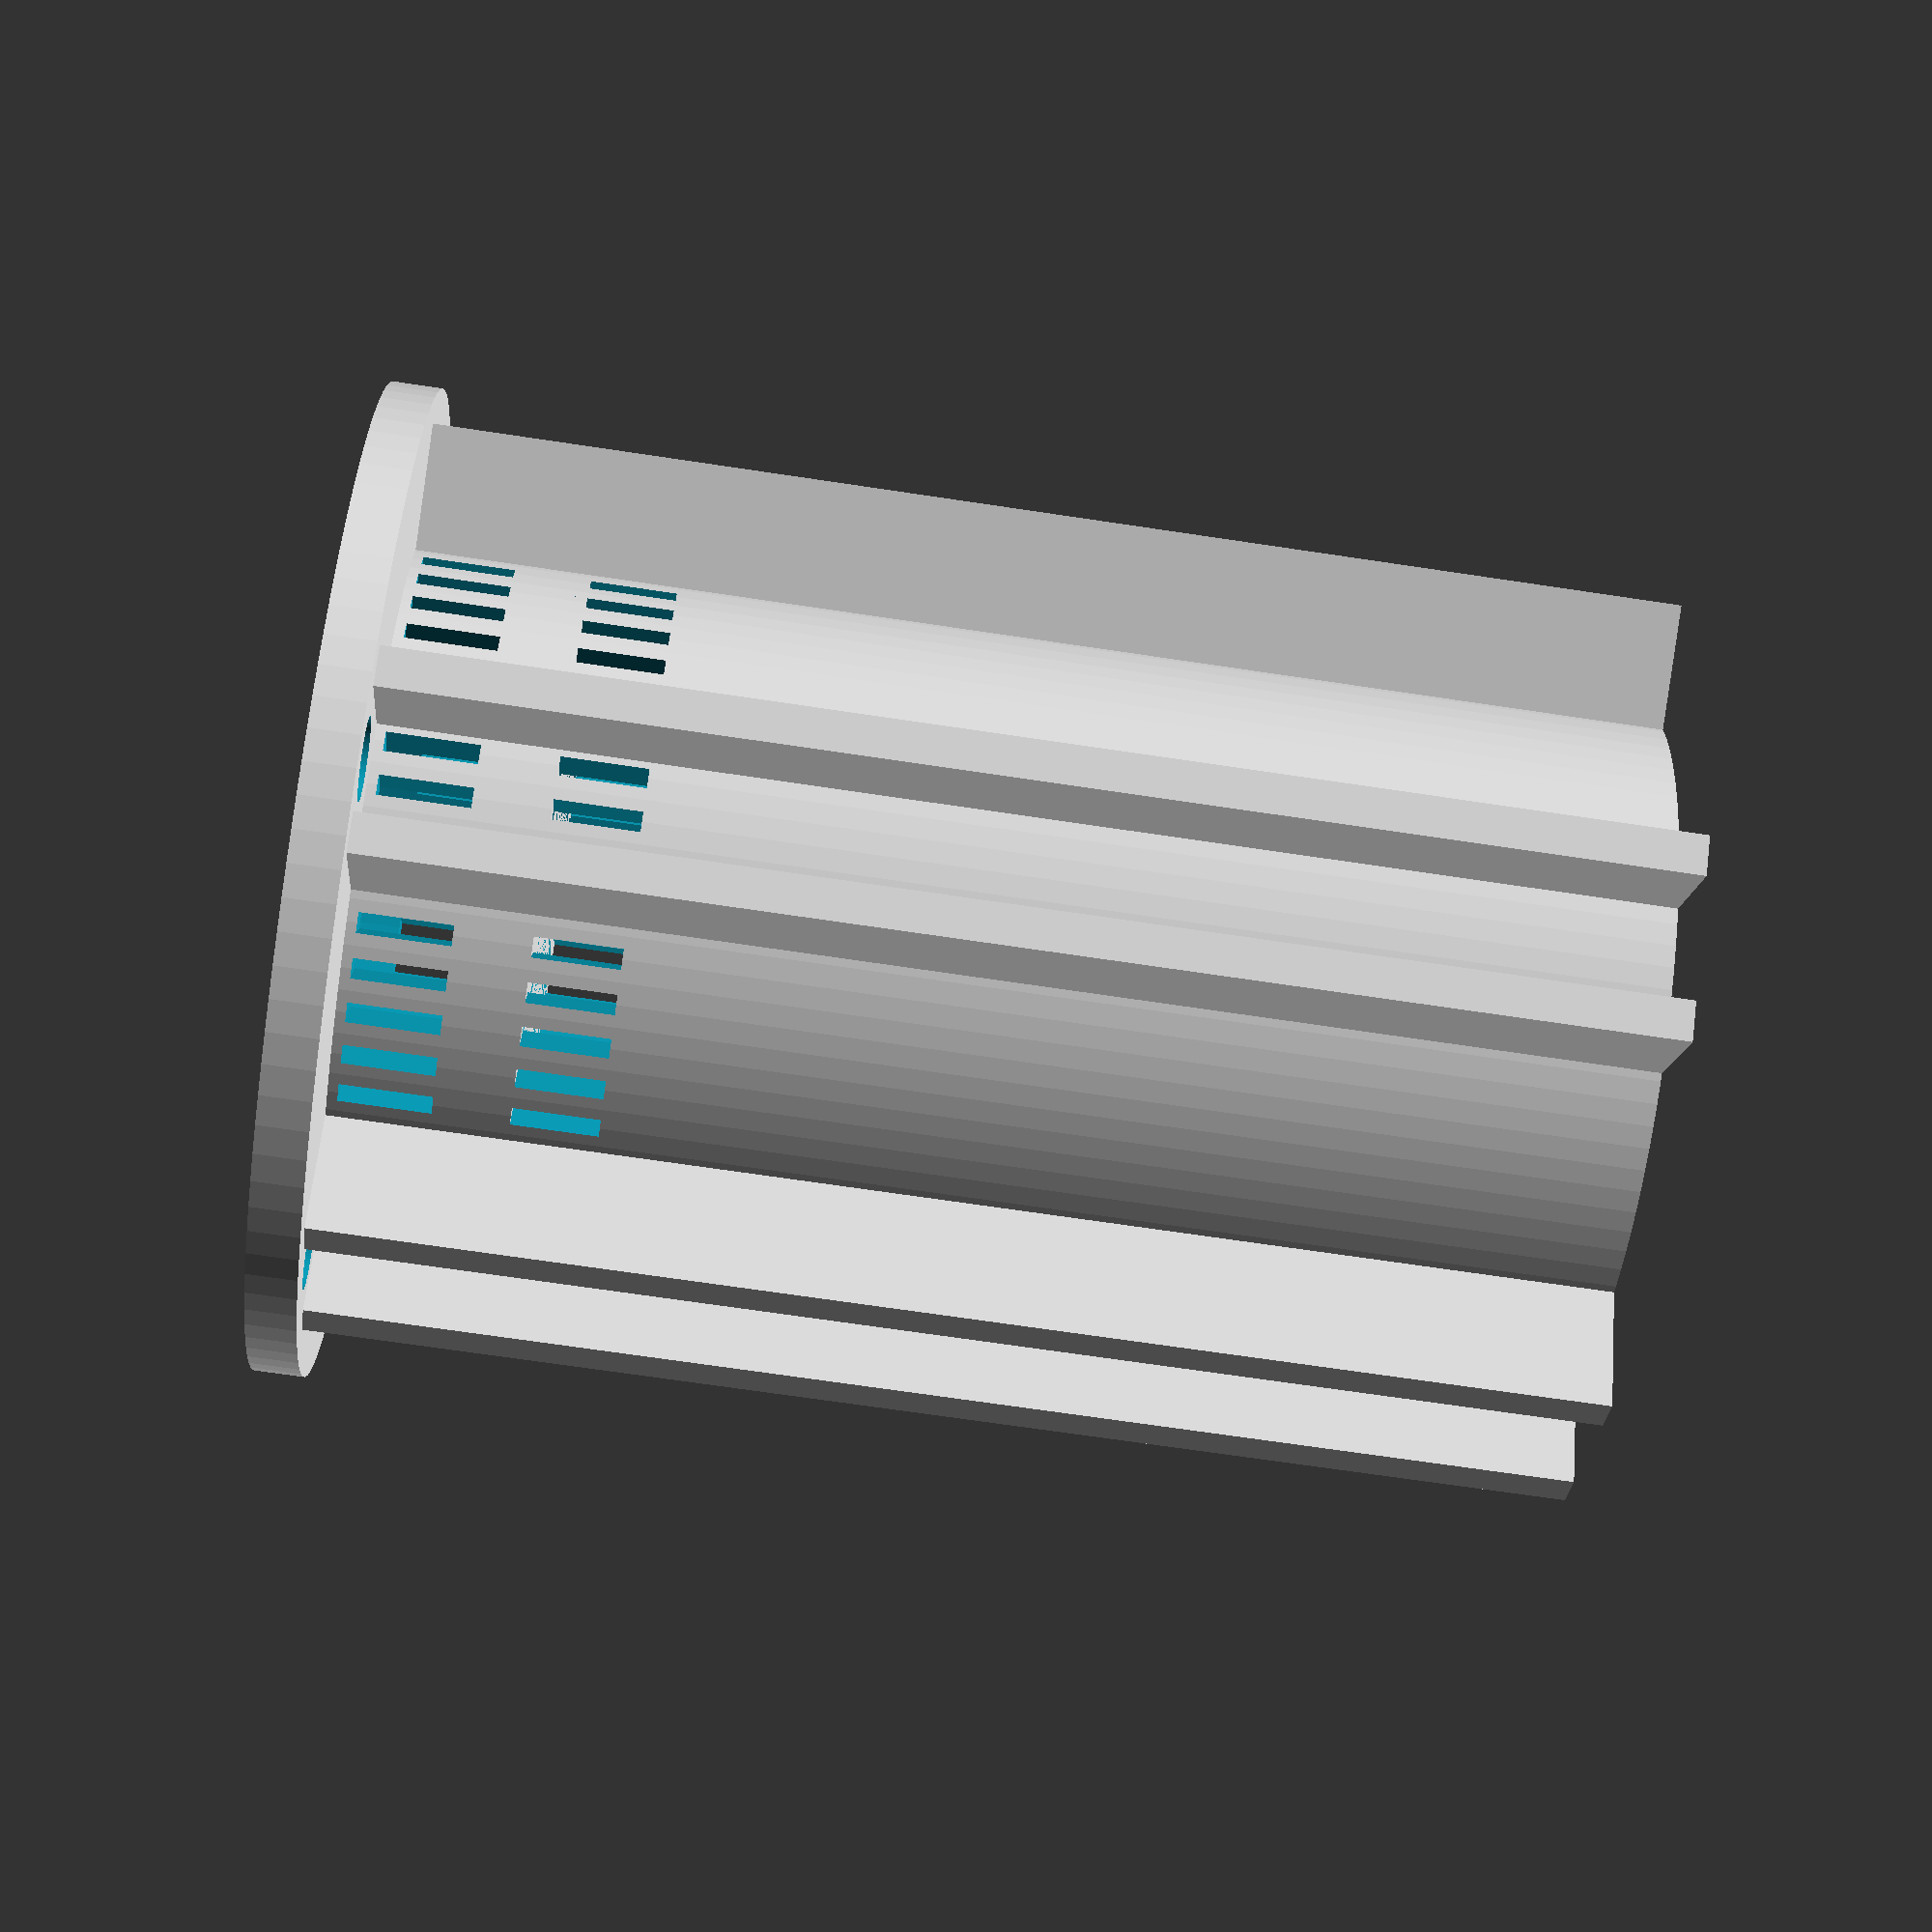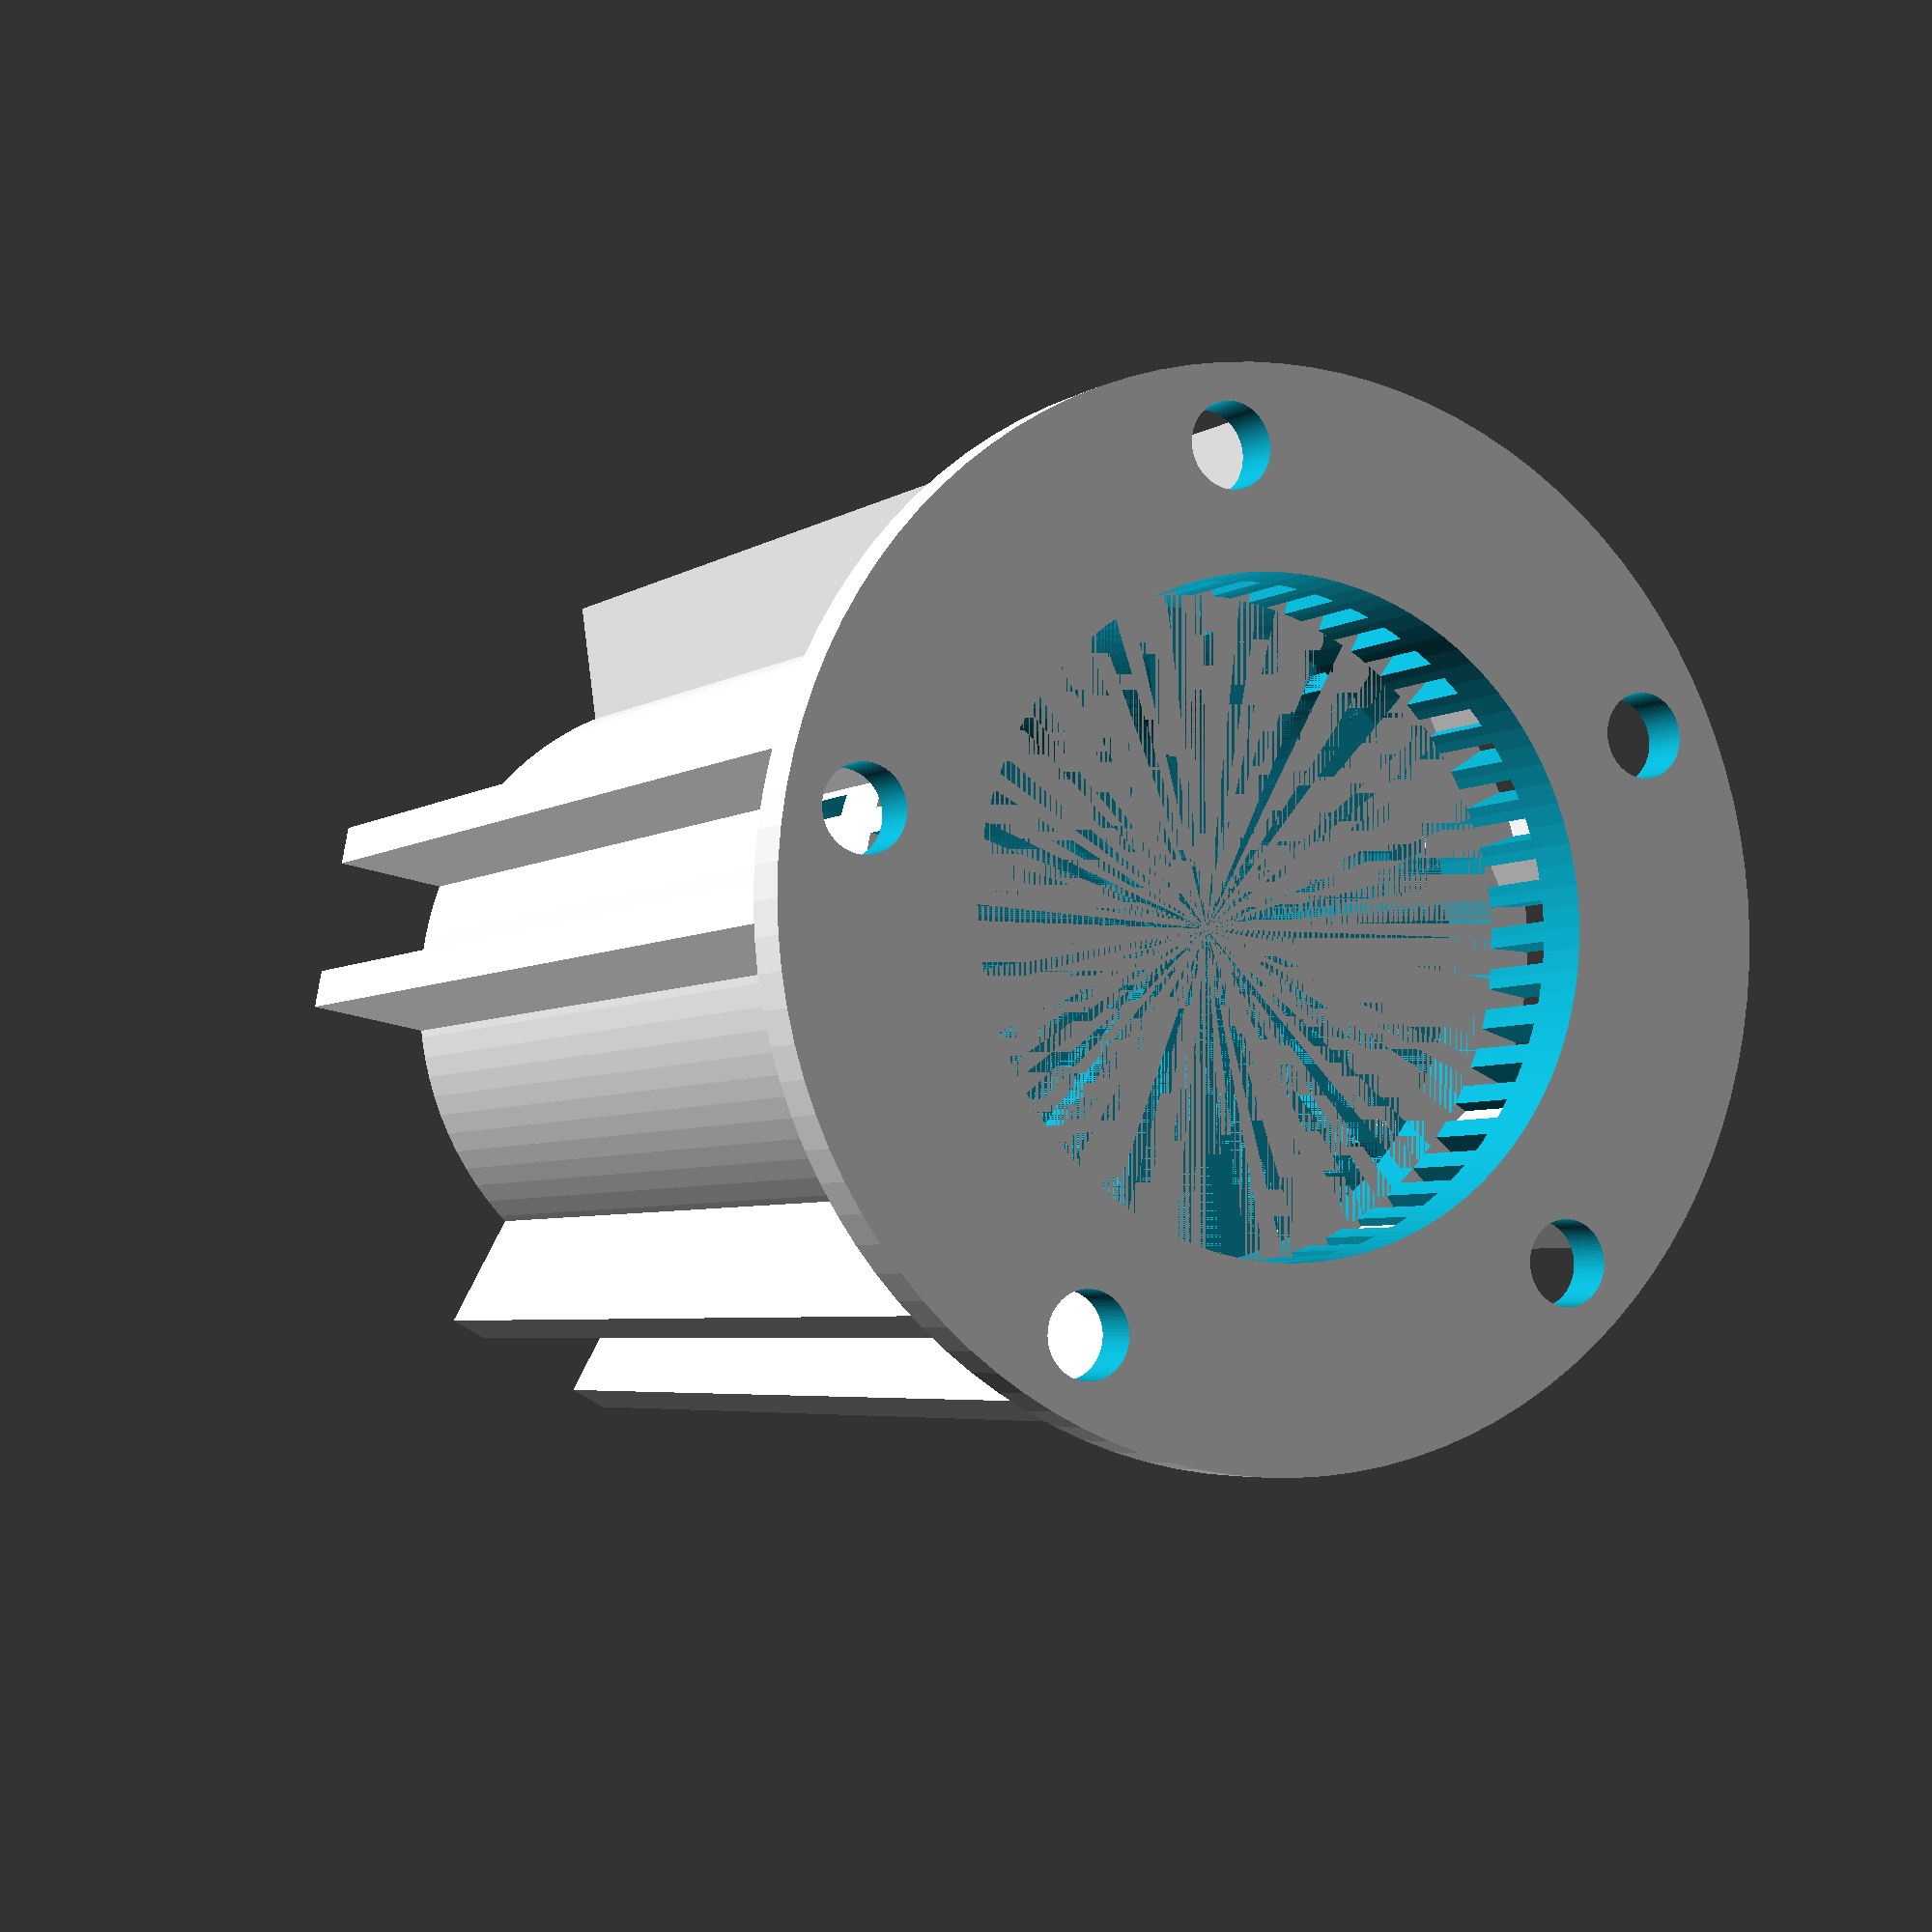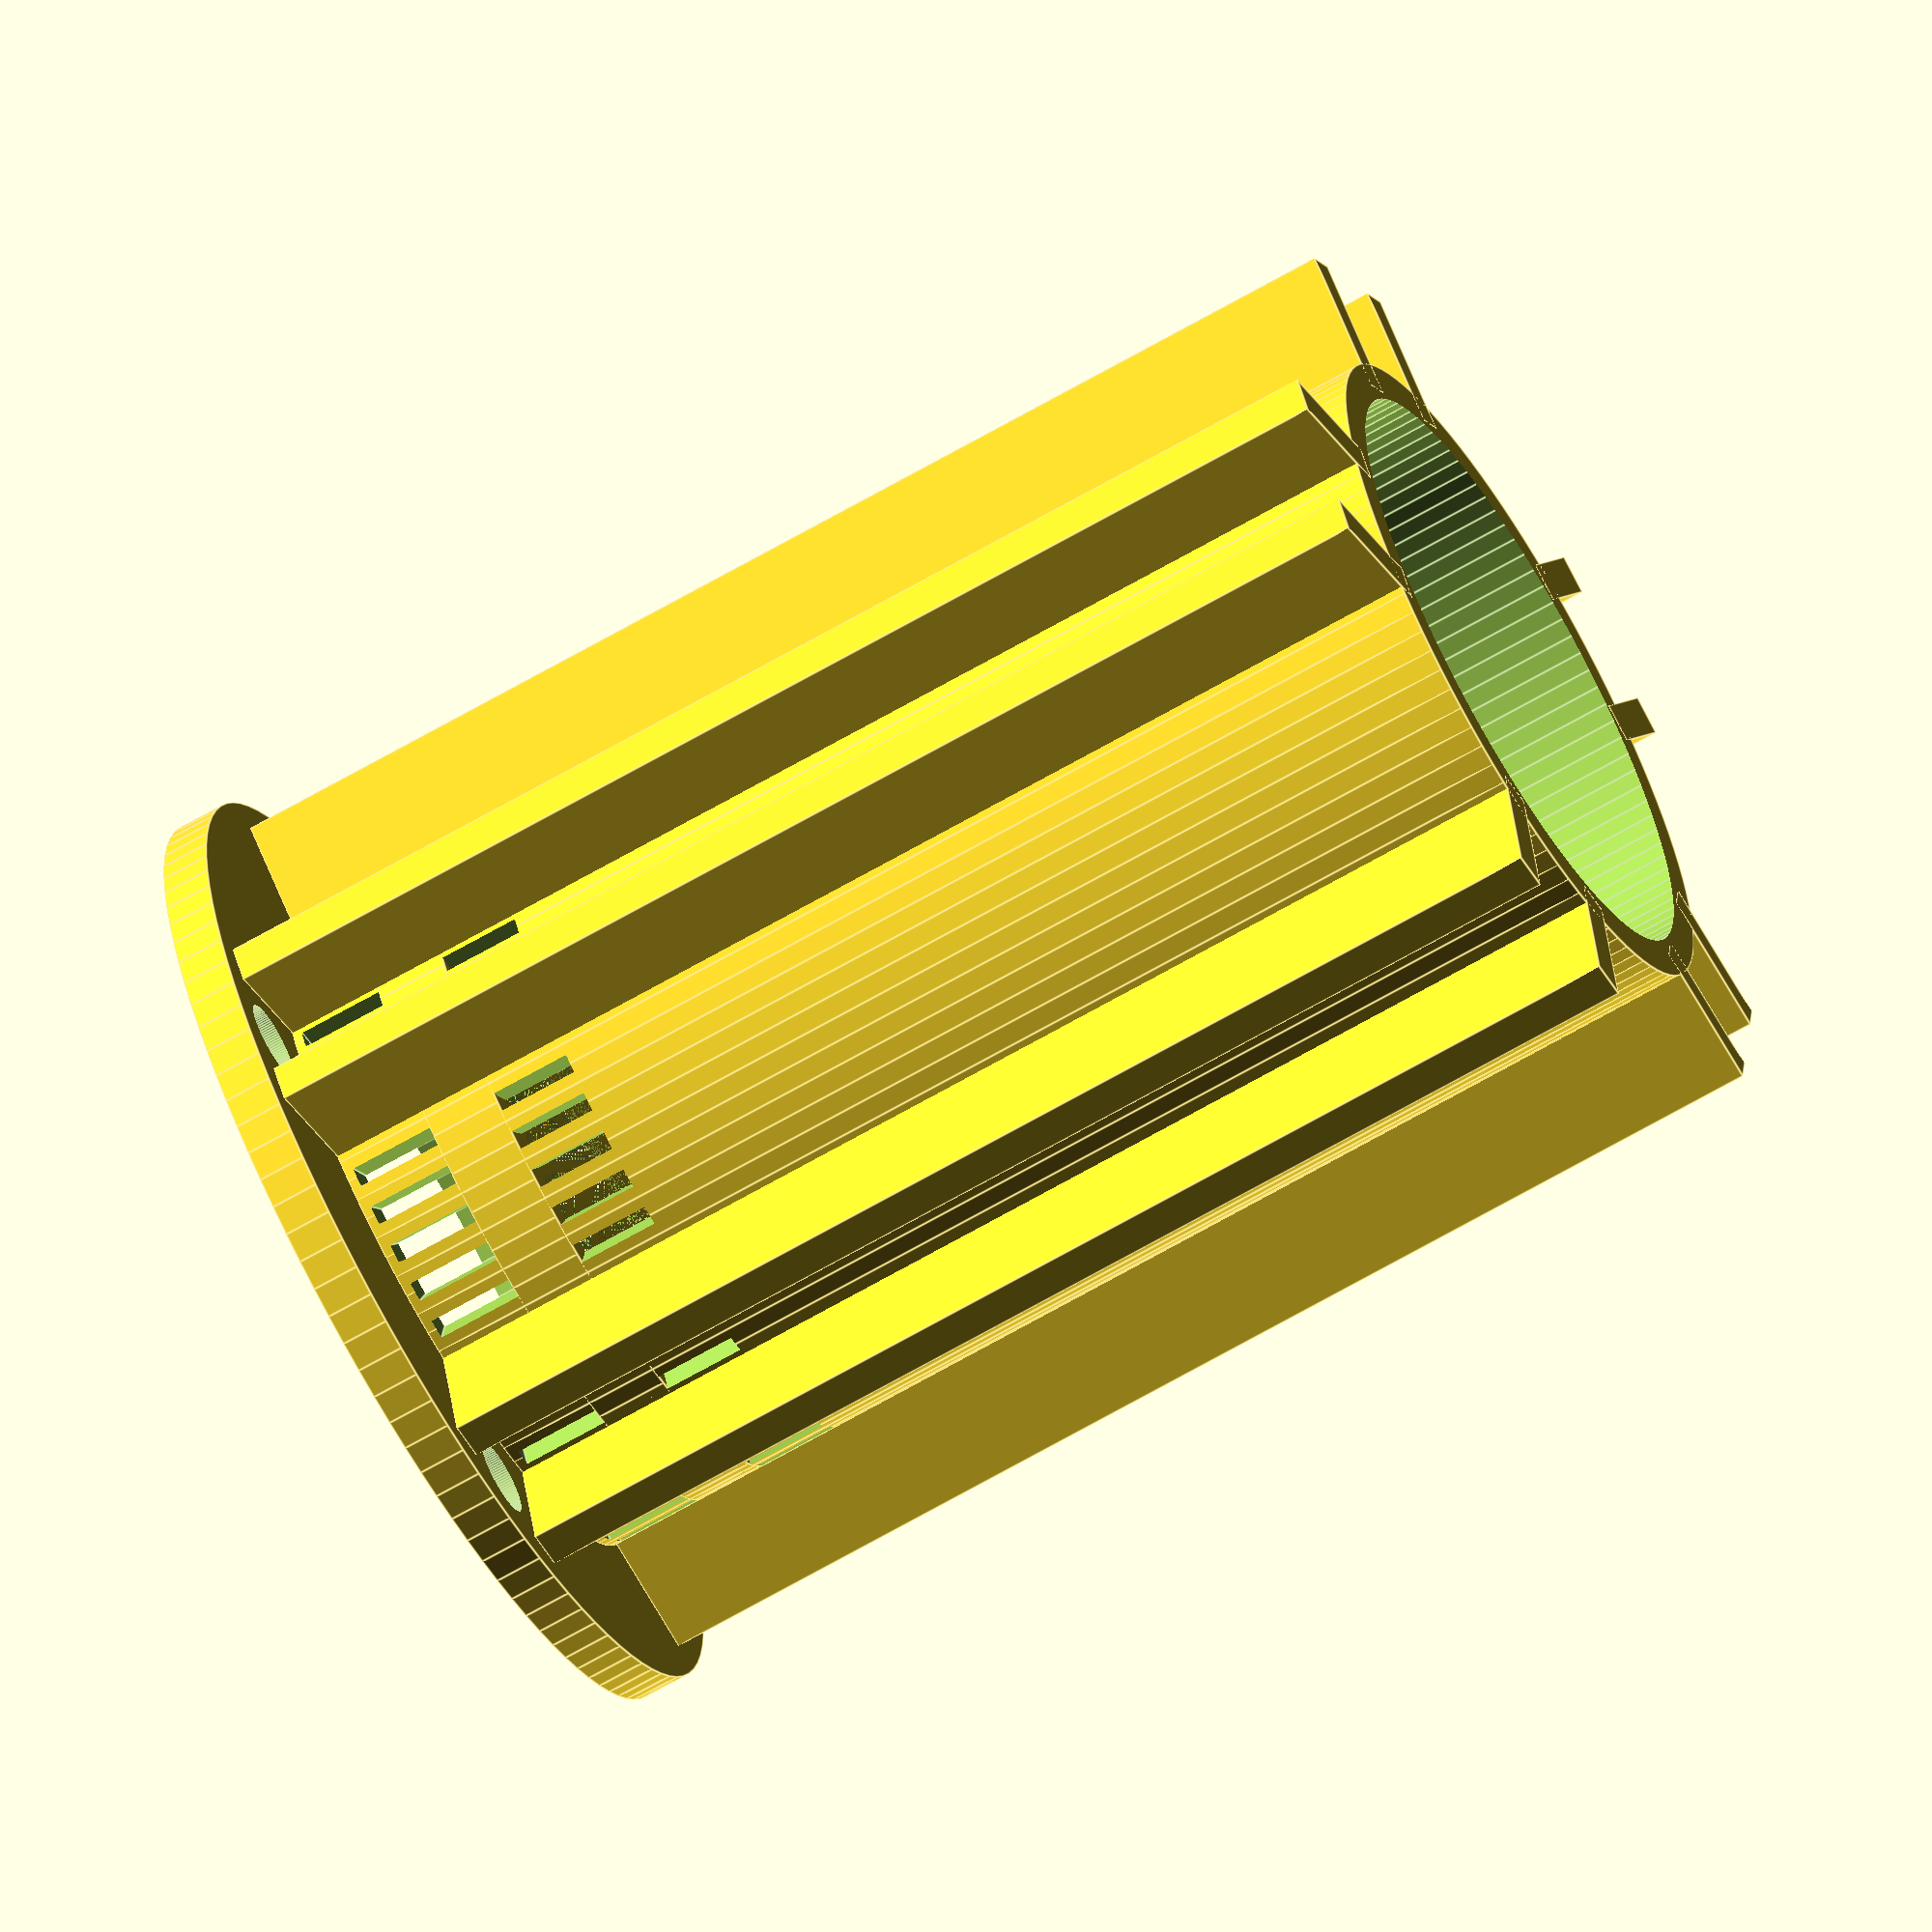
<openscad>
$fn=100;
H=130;    //total height of press cylinder
bthickness=5; // thickness of base
based=100; //diameter of base piece
wall=4; //thickness of cylinder wall
boltd=6.35 ;//diameter of threaded rod being used for exo
screenh=25; //height of screened part
screenw=2; //screen gap size
numscreen=50;//even number of screen holes
ribw=4;//width of rib
numbolt=5; //number of bolts

D=based-2*boltd*2.3622;    //outter diameter of press
h=H-bthickness; //height of inner cylinder
d=D-2*wall; //inner diameter of press
dp=d-2;   //outter diameter of press plunger
boltholed=1.1111*boltd+1;
screenangle=360/(numscreen/2);
boltangle=360/numbolt;
numboltribs=numbolt;
numnonboltribs=0;
anglenonboltribs=boltangle;


module cylinders() {
difference(){
cylinder(bthickness,d=based);
translate([0,0,-10])
cylinder(h+20,d=d);
}
translate([0,0,bthickness])
difference(){
cylinder(h,d=D);
translate([0,0,-10])
cylinder(h+20,d=d);
}

}

module boltholes() {
for (i = [1:numbolt]) {
rotate([0,0,boltangle*i])
translate([0,D/2+0.5*(based-D)/2,-2])
cylinder(2*bthickness,d=boltholed);

}}

module screen(){
for (i = [1:numscreen]) {
rotate([0,0,screenangle*i])
translate([0,0,1+bthickness+screenh/2])
cube([screenw,D+5,screenh],center=true);
}}

module ribs(){
	for (i = [1:numboltribs]) {
	rotate([0,0,boltangle*i])
	union(){
	translate([boltholed,-(D-d)/2+D/2+(based-D)/4,bthickness+h/2])
	cube([ribw,(based-D)/2,h],center=true);
	
	translate([-boltholed,-(D-d)/2+D/2+(based-D)/4,bthickness+h/2])
	cube([ribw,(based-D)/2,h],center=true);
	}}

//	for (i = [1:numnonboltribs]) {
//	rotate([0,0,boltangle*i+boltangle/2])
//	translate([0,-(D-d)/2+D/2+(based-D)/4,bthickness+h/2])
//	cube([ribw,(based-D)/2,h],center=true);
//	}
}
	

difference(){
cylinders();
boltholes();
screen();
}

ribs();
translate([0,0,15])
difference(){
cylinder(h=7.5,d=D);
cylinder(h=7.5,d=d);
}
</openscad>
<views>
elev=68.1 azim=0.9 roll=261.4 proj=p view=wireframe
elev=4.4 azim=7.6 roll=153.7 proj=p view=wireframe
elev=246.4 azim=203.3 roll=239.7 proj=o view=edges
</views>
